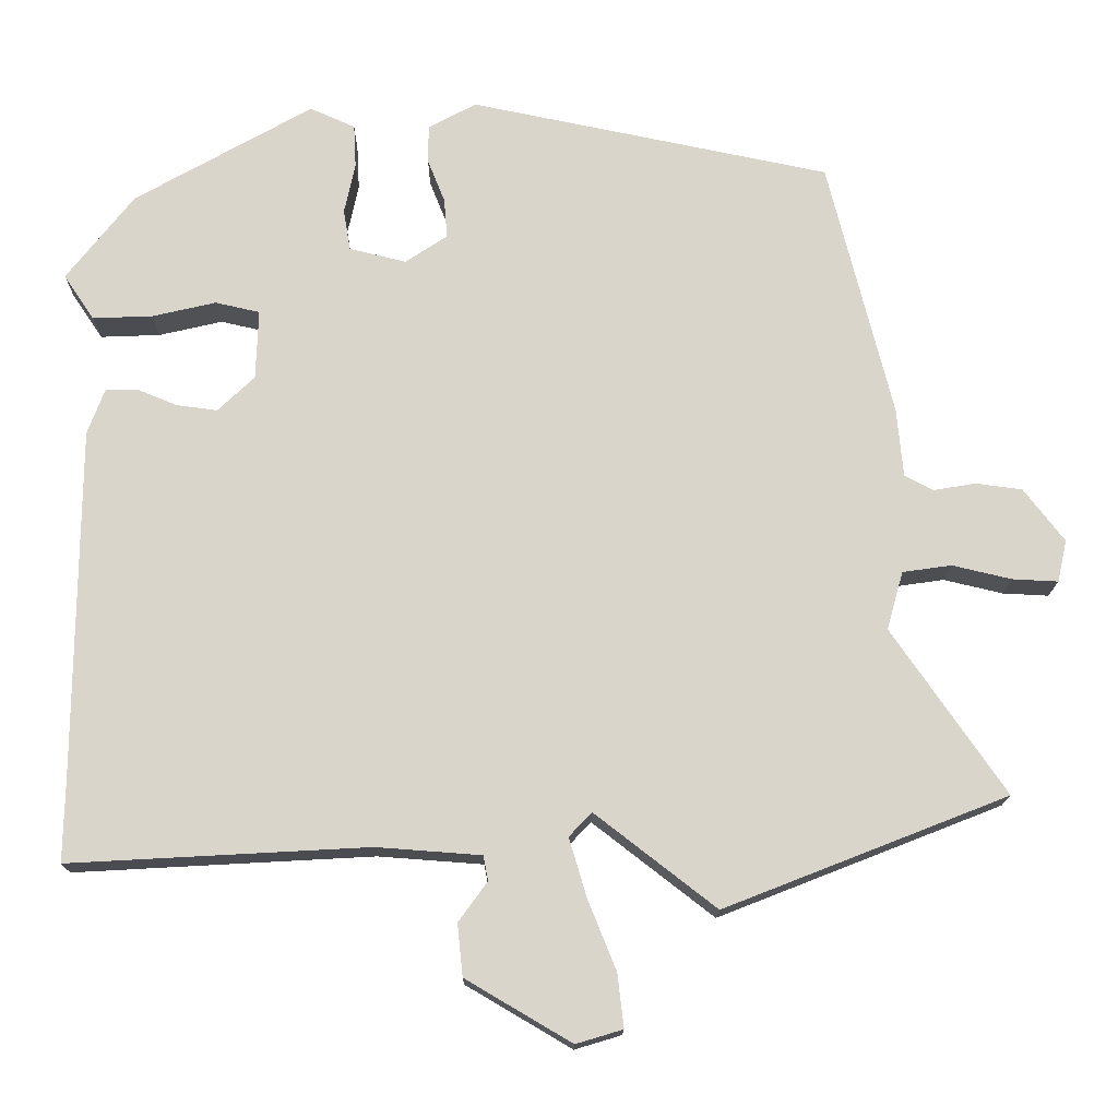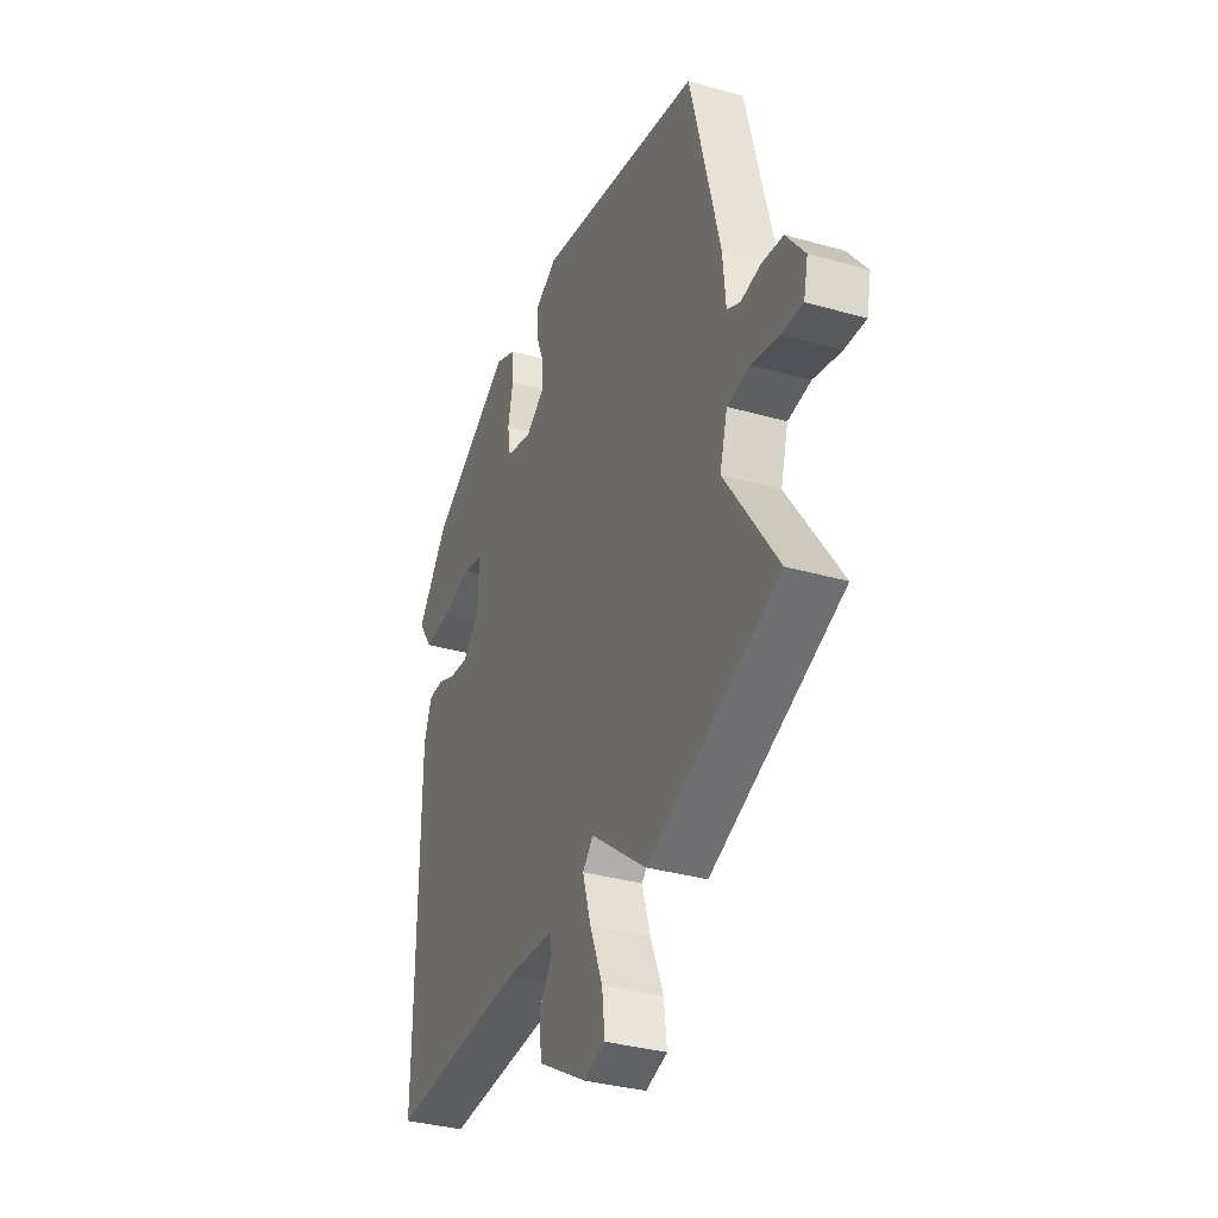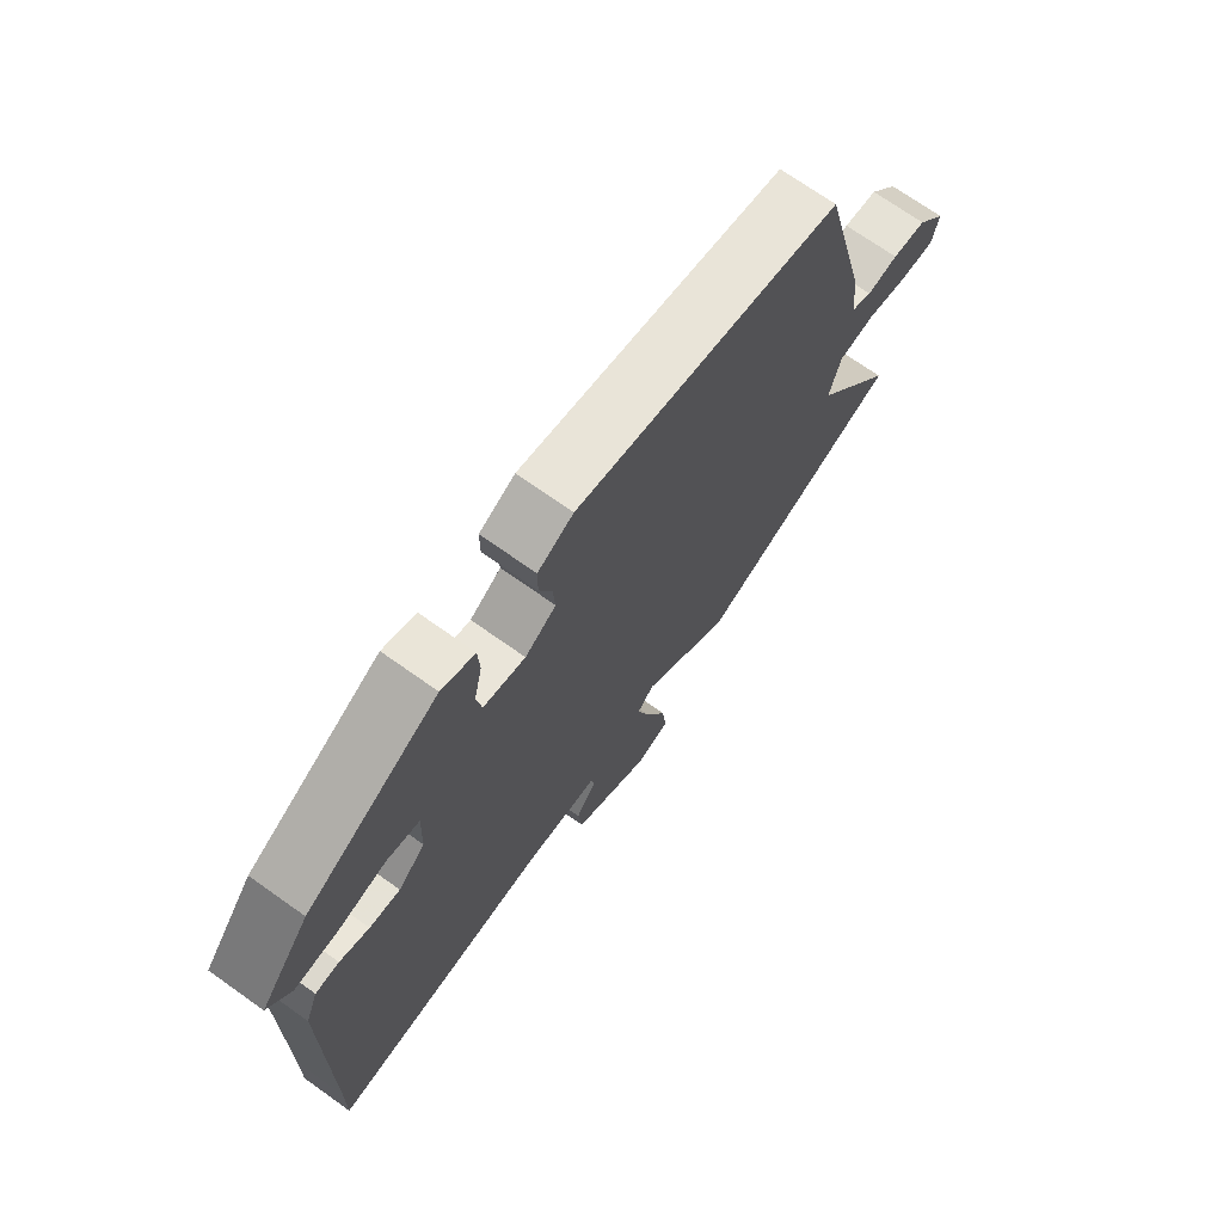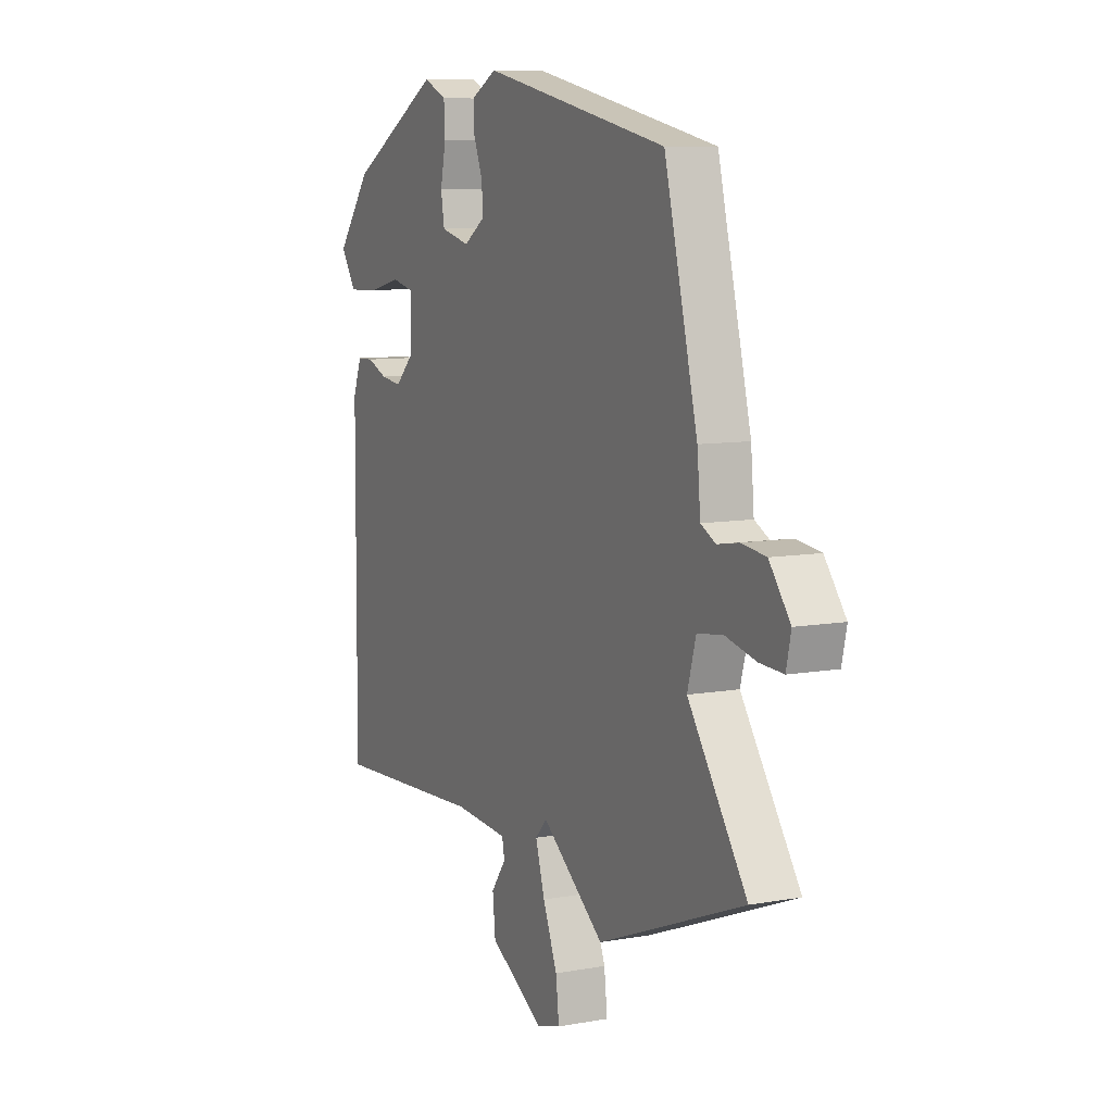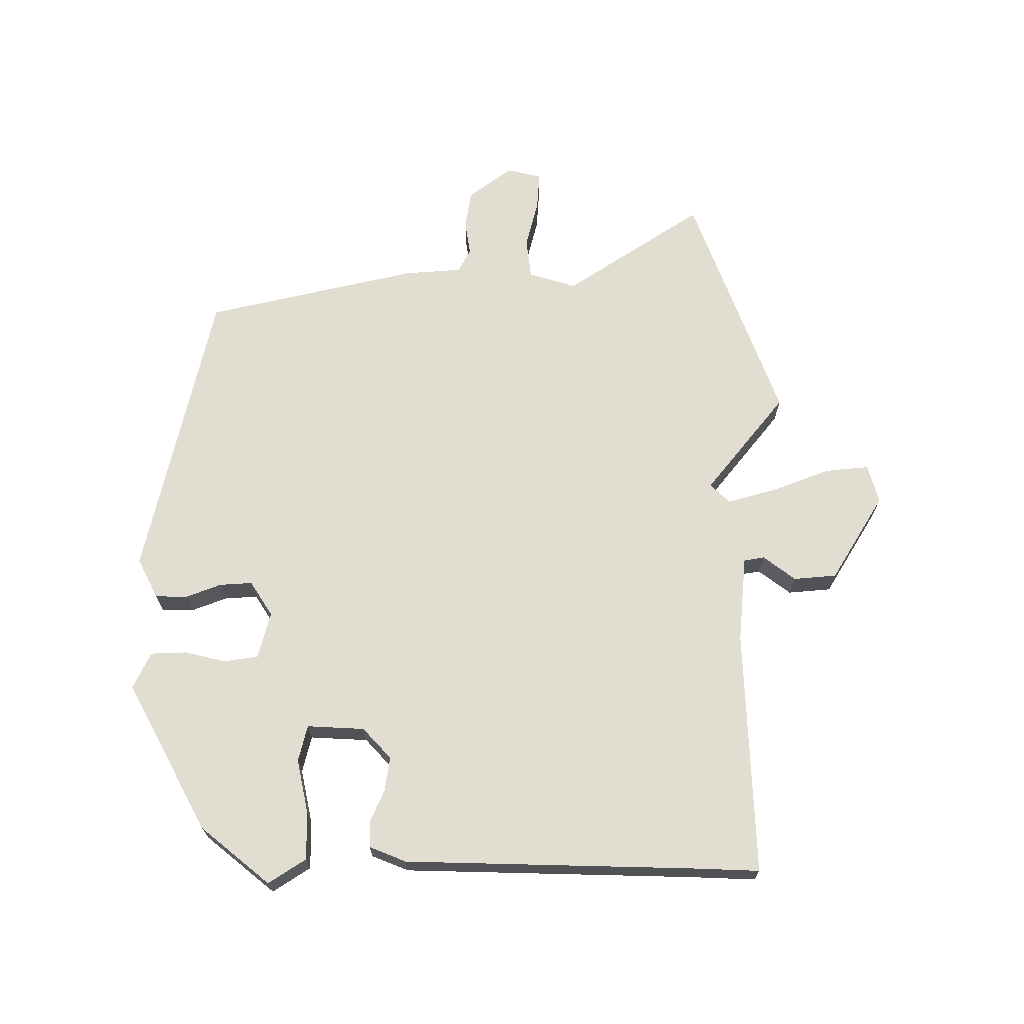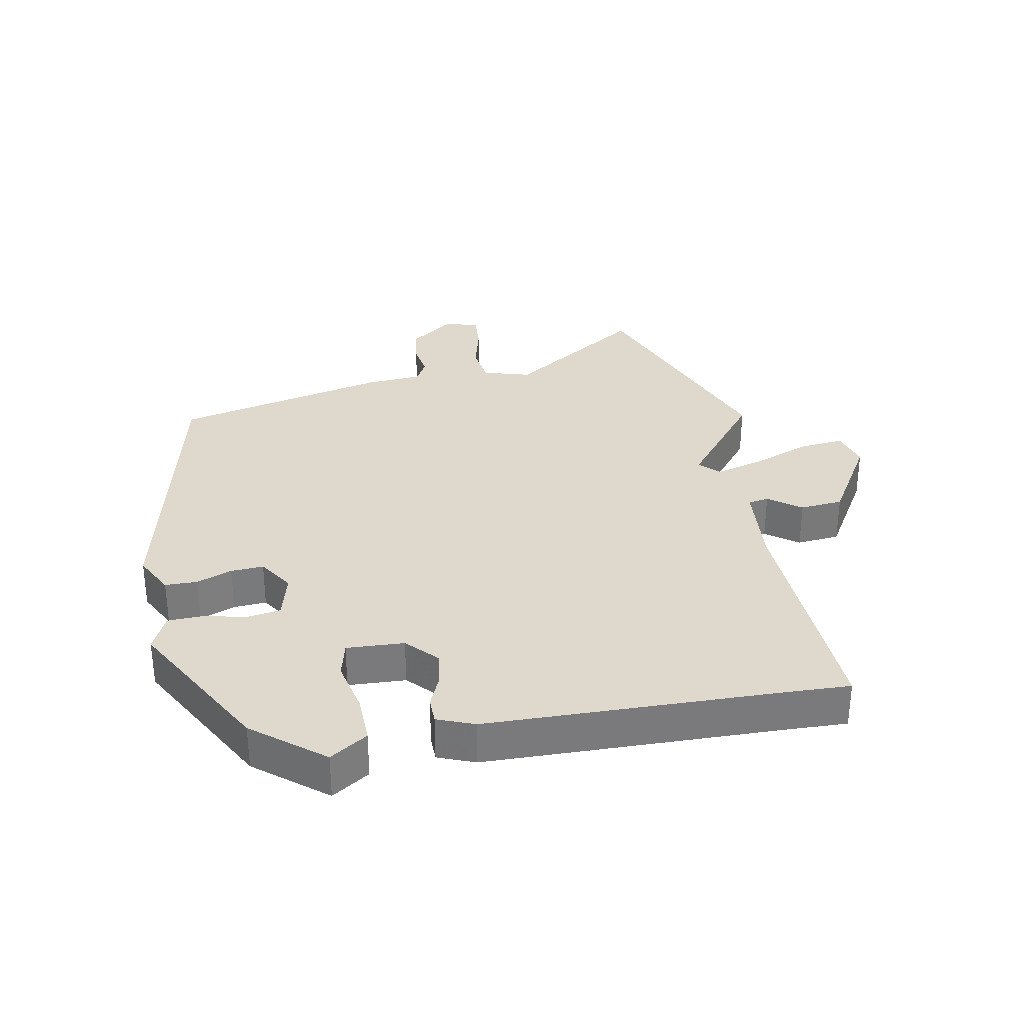
<metadata>
{"format":"obj","ext":"obj","renderer":"f3d","projection":"perspective","resolution":1024,"background":"white","views":[{"elev":-15.7,"azim":179.5,"up":"+Z"},{"elev":-34.1,"azim":-111.1,"up":"+Z"},{"elev":71.1,"azim":125.4,"up":"+Z"},{"elev":8.8,"azim":-116.0,"up":"+Z"},{"elev":68.8,"azim":91.0,"up":"+Y"},{"elev":32.2,"azim":80.1,"up":"+Y"}]}
</metadata>
<code>
v 0.498 0.07 -0.416
v 0.5 0.07 -0.519
v 0.116 0.07 -0.498
v -0.019 0.07 -0.508
v -0.025 0.07 -0.54
v 0.012 0.07 -0.591
v 0.005 0.07 -0.658
v -0.131 0.07 -0.738
v -0.191 0.07 -0.72
v -0.183 0.07 -0.651
v -0.147 0.07 -0.562
v -0.124 0.07 -0.485
v -0.153 0.07 -0.454
v -0.309 0.07 -0.575
v -0.673 0.07 -0.432
v -0.527 0.07 -0.22
v -0.548 0.07 -0.145
v -0.611 0.07 -0.136
v -0.687 0.07 -0.154
v -0.746 0.07 -0.157
v -0.758 0.07 -0.103
v -0.706 0.07 -0.035
v -0.646 0.07 -0.027
v -0.592 0.07 -0.036
v -0.555 0.07 -0.017
v -0.547 0.07 0.072
v -0.464 0.07 0.404
v -0.001 0.07 0.5
v 0.061 0.07 0.467
v 0.061 0.07 0.417
v 0.039 0.07 0.362
v 0.035 0.07 0.311
v 0.089 0.07 0.275
v 0.162 0.07 0.293
v 0.171 0.07 0.346
v 0.157 0.07 0.411
v 0.16 0.07 0.467
v 0.218 0.07 0.493
v 0.447 0.07 0.363
v 0.533 0.07 0.253
v 0.494 0.07 0.195
v 0.417 0.07 0.198
v 0.335 0.07 0.217
v 0.278 0.07 0.204
v 0.281 0.07 0.114
v 0.328 0.07 0.069
v 0.381 0.07 0.076
v 0.432 0.07 0.097
v 0.473 0.07 0.096
v 0.495 0.07 0.038
v 0.498 0 -0.416
v 0.5 0 -0.519
v 0.116 0 -0.498
v -0.019 0 -0.508
v -0.025 0 -0.54
v 0.012 0 -0.591
v 0.005 0 -0.658
v -0.131 0 -0.738
v -0.191 0 -0.72
v -0.183 0 -0.651
v -0.147 0 -0.562
v -0.124 0 -0.485
v -0.153 0 -0.454
v -0.309 0 -0.575
v -0.673 0 -0.432
v -0.527 0 -0.22
v -0.548 0 -0.145
v -0.611 0 -0.136
v -0.687 0 -0.154
v -0.746 0 -0.157
v -0.758 0 -0.103
v -0.706 0 -0.035
v -0.646 0 -0.027
v -0.592 0 -0.036
v -0.555 0 -0.017
v -0.547 0 0.072
v -0.464 0 0.404
v -0.001 0 0.5
v 0.061 0 0.467
v 0.061 0 0.417
v 0.039 0 0.362
v 0.035 0 0.311
v 0.089 0 0.275
v 0.162 0 0.293
v 0.171 0 0.346
v 0.157 0 0.411
v 0.16 0 0.467
v 0.218 0 0.493
v 0.447 0 0.363
v 0.533 0 0.253
v 0.494 0 0.195
v 0.417 0 0.198
v 0.335 0 0.217
v 0.278 0 0.204
v 0.281 0 0.114
v 0.328 0 0.069
v 0.381 0 0.076
v 0.432 0 0.097
v 0.473 0 0.096
v 0.495 0 0.038
f 47 48 49 50
f 46 47 50 1
f 45 46 1 2
f 40 41 42 43
f 38 39 40 43
f 38 43 44
f 35 36 37 38
f 34 35 38 44
f 33 34 44 45
f 28 29 30 31
f 28 31 32
f 25 26 27 28
f 25 28 32
f 21 22 23 24
f 19 20 21 24
f 18 19 24 25
f 17 18 25 32
f 13 14 15 16
f 13 16 17 32
f 8 9 10 11
f 8 11 12
f 5 6 7 8
f 4 5 8 12
f 3 4 12 13
f 13 32 33 45
f 2 3 13 45
f 100 99 98 97
f 51 100 97 96
f 52 51 96 95
f 93 92 91 90
f 93 90 89 88
f 94 93 88
f 88 87 86 85
f 94 88 85 84
f 95 94 84 83
f 81 80 79 78
f 82 81 78
f 78 77 76 75
f 82 78 75
f 74 73 72 71
f 74 71 70 69
f 75 74 69 68
f 82 75 68 67
f 66 65 64 63
f 82 67 66 63
f 61 60 59 58
f 62 61 58
f 58 57 56 55
f 62 58 55 54
f 63 62 54 53
f 95 83 82 63
f 95 63 53 52
f 1 51 52 2
f 2 52 53 3
f 3 53 54 4
f 4 54 55 5
f 5 55 56 6
f 6 56 57 7
f 7 57 58 8
f 8 58 59 9
f 9 59 60 10
f 10 60 61 11
f 11 61 62 12
f 12 62 63 13
f 13 63 64 14
f 14 64 65 15
f 15 65 66 16
f 16 66 67 17
f 17 67 68 18
f 18 68 69 19
f 19 69 70 20
f 20 70 71 21
f 21 71 72 22
f 22 72 73 23
f 23 73 74 24
f 24 74 75 25
f 25 75 76 26
f 26 76 77 27
f 27 77 78 28
f 28 78 79 29
f 29 79 80 30
f 30 80 81 31
f 31 81 82 32
f 32 82 83 33
f 33 83 84 34
f 34 84 85 35
f 35 85 86 36
f 36 86 87 37
f 37 87 88 38
f 38 88 89 39
f 39 89 90 40
f 40 90 91 41
f 41 91 92 42
f 42 92 93 43
f 43 93 94 44
f 44 94 95 45
f 45 95 96 46
f 46 96 97 47
f 47 97 98 48
f 48 98 99 49
f 49 99 100 50
f 50 100 51 1

</code>
